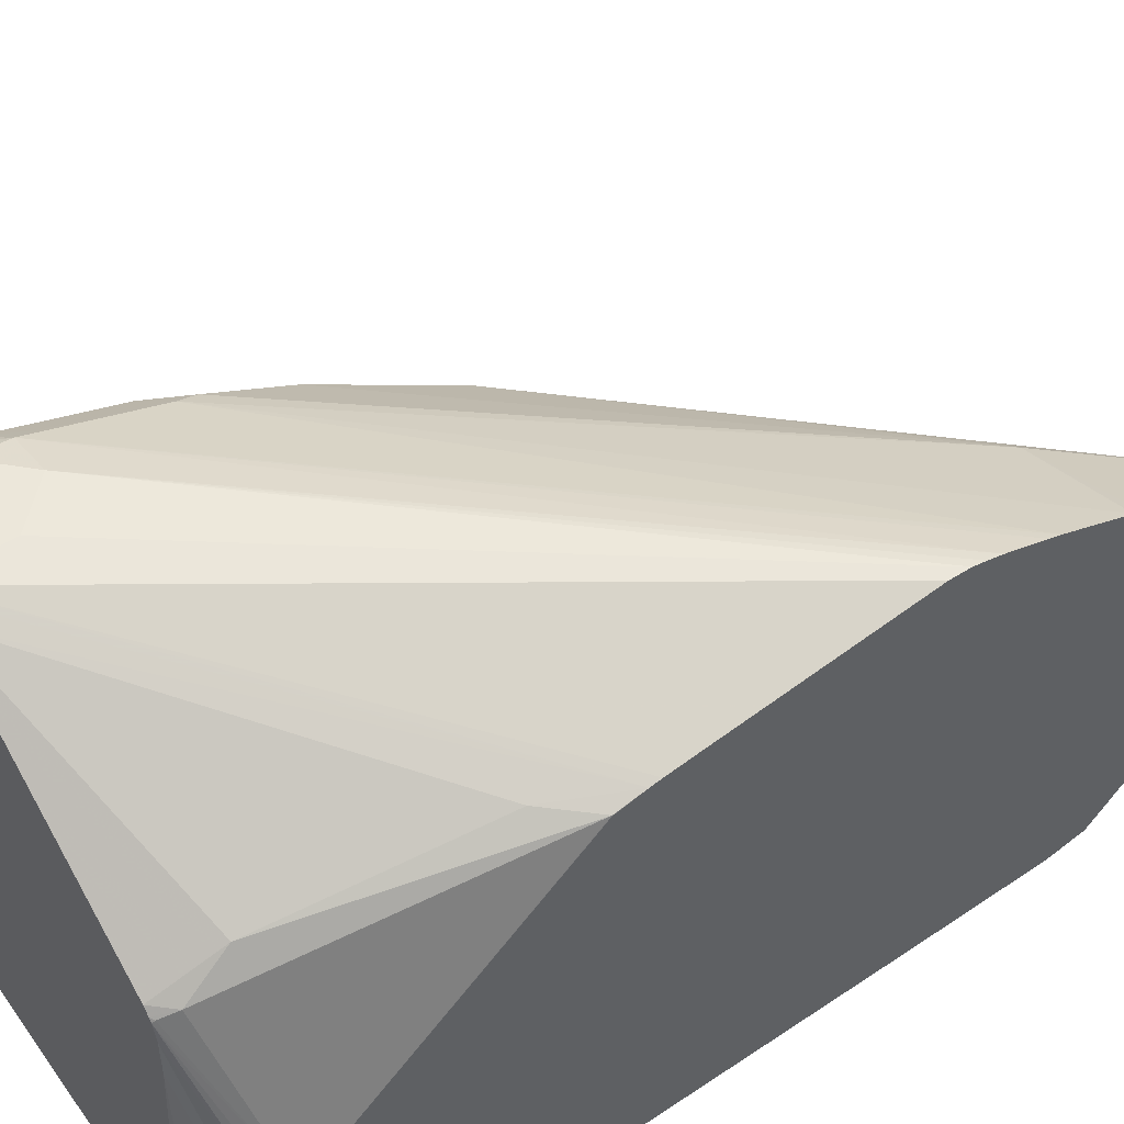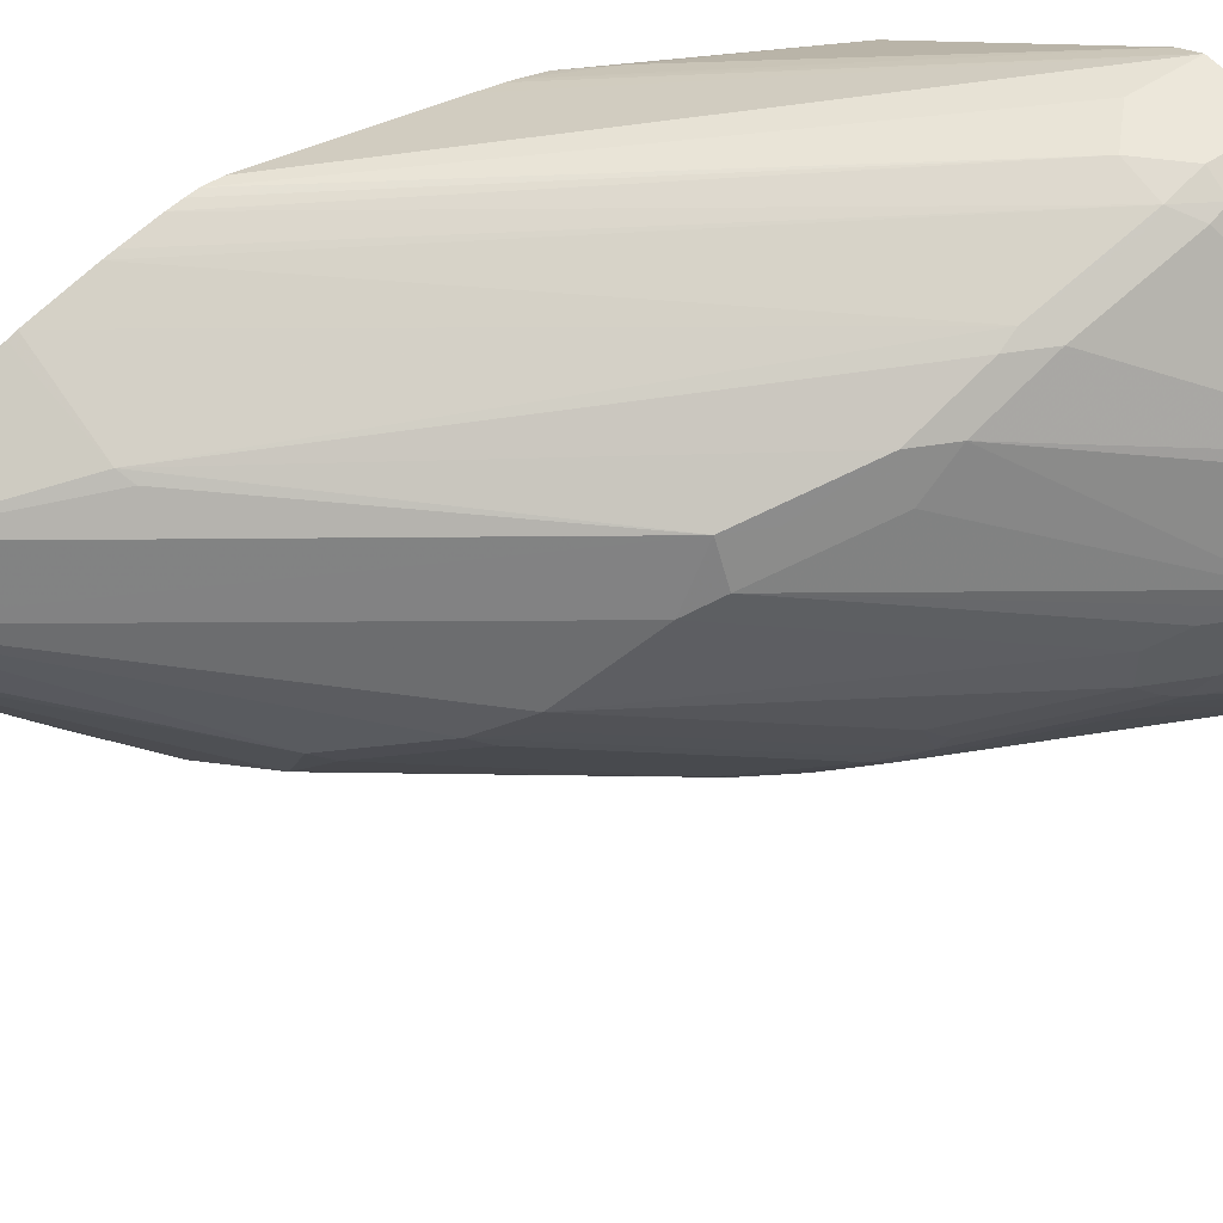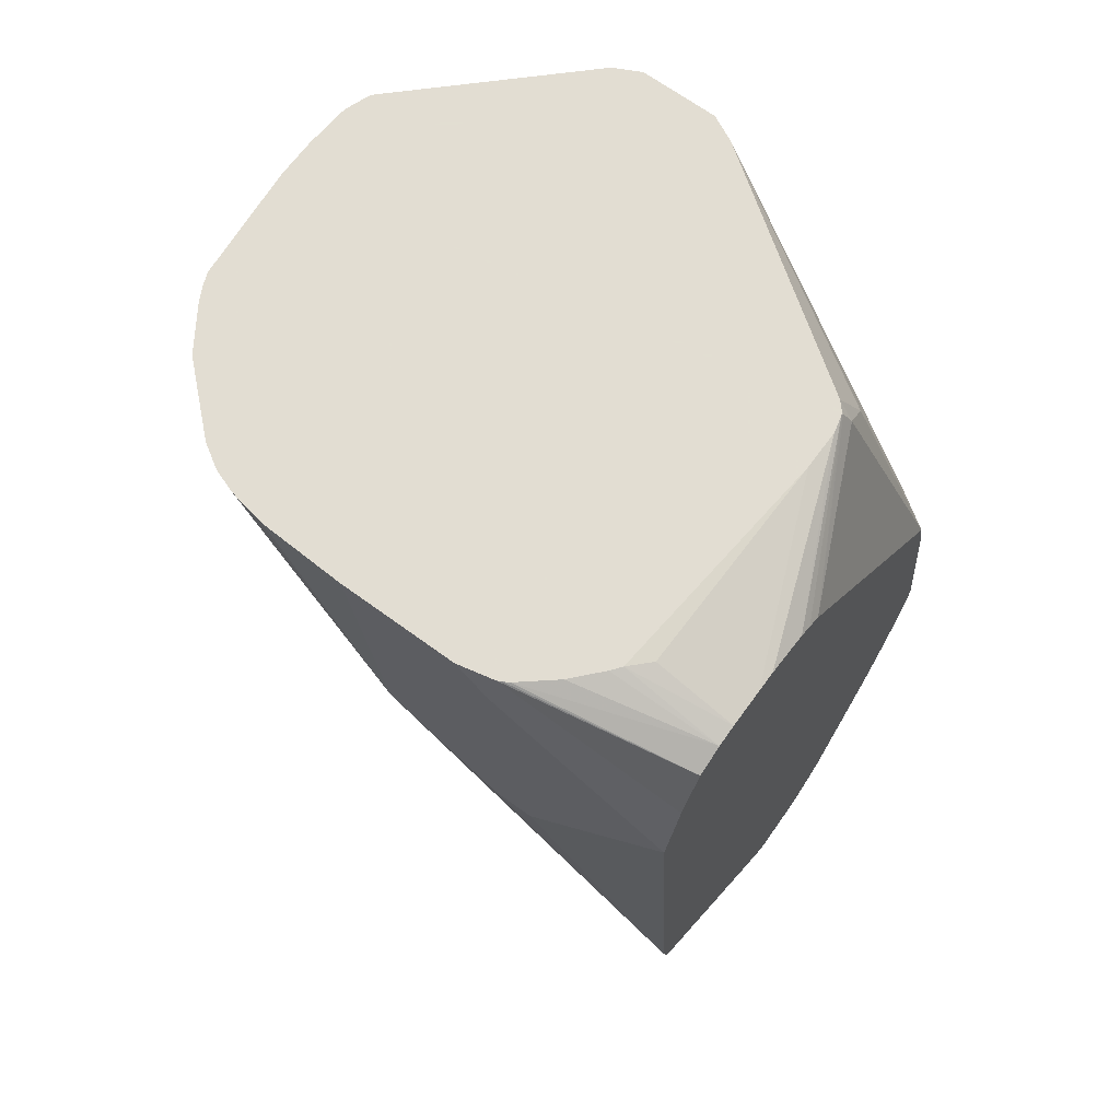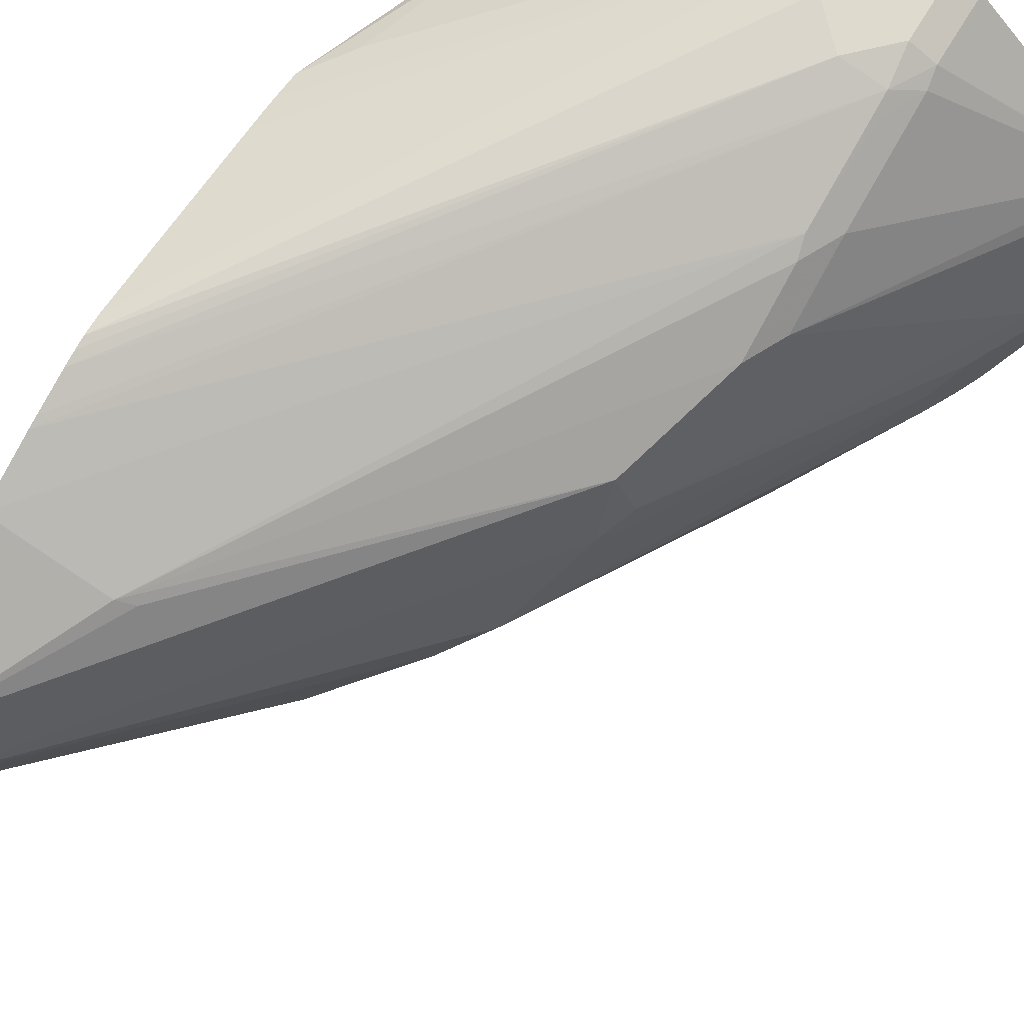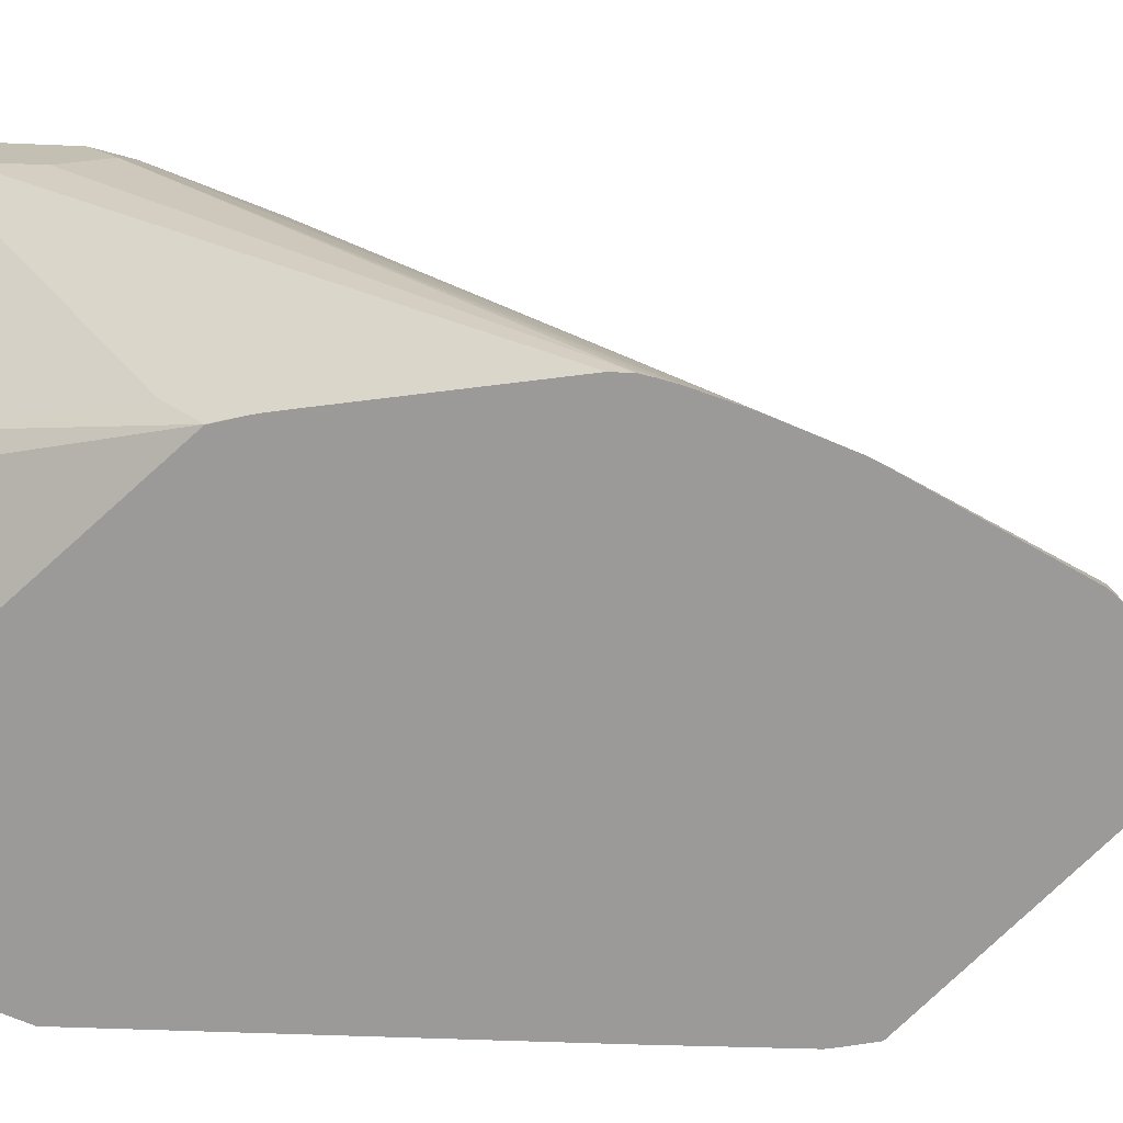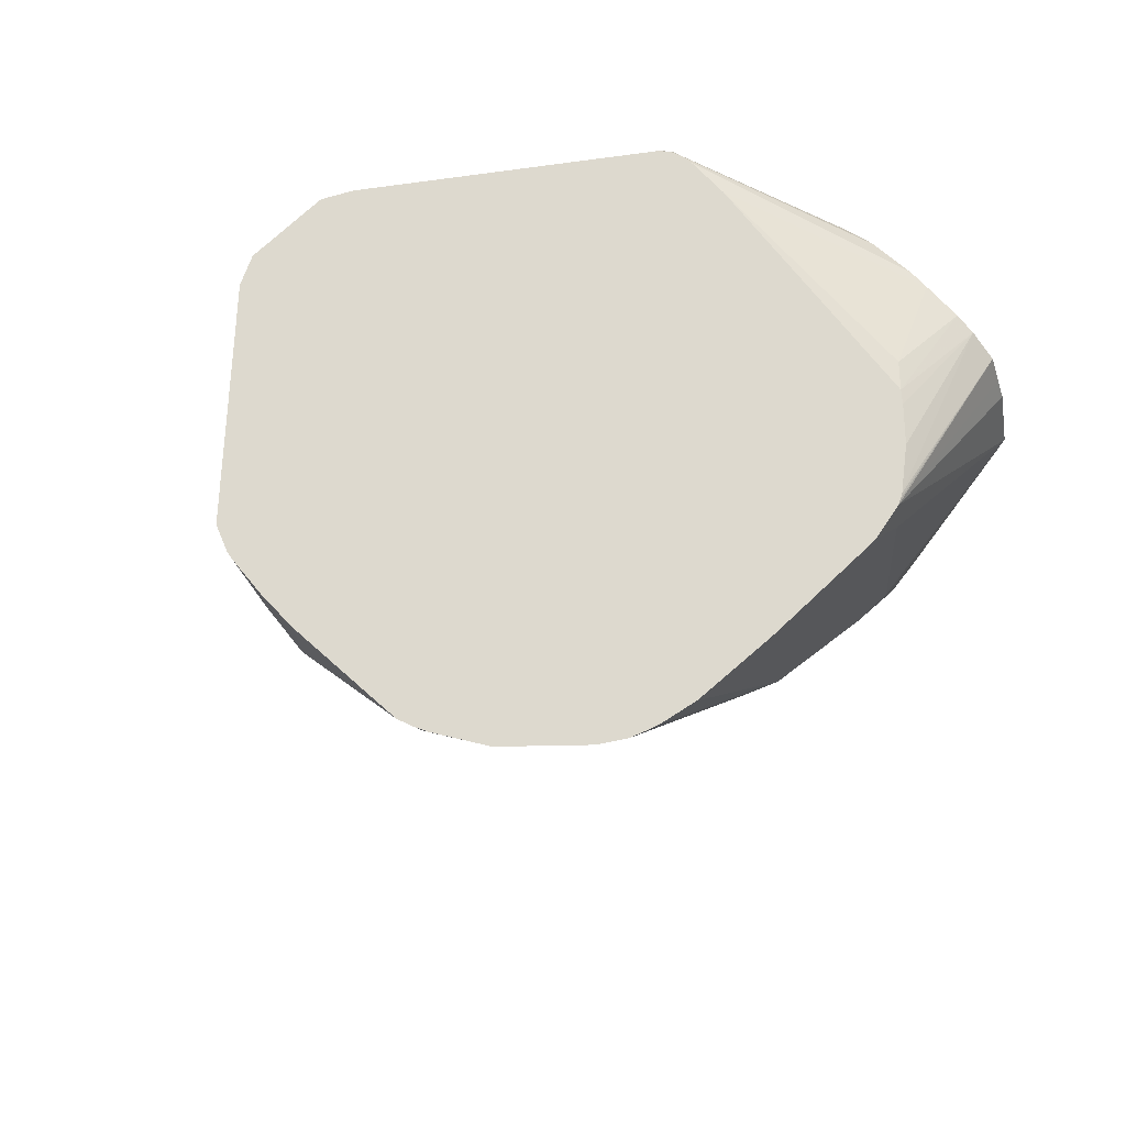
<metadata>
{"format":"obj","ext":"obj","renderer":"f3d","projection":"perspective","resolution":1024,"background":"white","views":[{"elev":51.1,"azim":55.5,"up":"+Y"},{"elev":50.7,"azim":-126.4,"up":"+Y"},{"elev":68.1,"azim":36.2,"up":"+Z"},{"elev":71.1,"azim":-148.5,"up":"+Y"},{"elev":17.7,"azim":102.1,"up":"+Y"},{"elev":71.8,"azim":-43.5,"up":"+Z"}]}
</metadata>
<code>
v -0.7813 -0.07622 -0.07976
v -0.7765 -0.1318 -0.07976
v -0.7813 -0.05719 -0.07976
v -0.7813 -0.07622 -0.1143
v -0.7742 -0.138 -0.07976
v -0.7622 -0.09526 -0.1525
v -0.7559 -0.108 -0.1588
v -0.78 -0.03812 -0.07976
v -0.7813 -0.05719 -0.09532
v -0.7765 -0.06672 -0.1239
v -0.7718 -0.1429 -0.08101
v -0.7709 -0.1445 -0.07976
v -0.7622 -0.07622 -0.1525
v -0.7495 -0.09526 -0.1779
v -0.7527 -0.1048 -0.1668
v -0.748 -0.1143 -0.1691
v -0.7795 -0.0346 -0.07976
v -0.7765 -0.02859 -0.08576
v -0.7694 -0.05719 -0.1334
v -0.6813 -0.02859 -0.2954
v -0.7575 -0.06672 -0.162
v -0.7527 -0.162 -0.1001
v -0.7569 -0.1661 -0.07976
v -0.7495 -0.07622 -0.1779
v -0.6542 -0.07622 -0.3494
v -0.7114 -0.1143 -0.235
v -0.7146 -0.1239 -0.2239
v -0.7368 -0.127 -0.1779
v -0.7098 -0.1334 -0.2263
v -0.775 -0.02261 -0.07976
v -0.7003 0.009509 -0.2192
v -0.7003 -0.009528 -0.2382
v -0.6813 -0.009528 -0.2763
v -0.6717 -0.009528 -0.2954
v -0.6733 -0.03812 -0.3112
v -0.727 -0.1934 -0.07976
v -0.6987 -0.1461 -0.235
v -0.6765 -0.162 -0.2525
v -0.7146 -0.181 -0.1382
v -0.5018 -0.05719 -0.5209
v -0.6352 -0.09526 -0.3684
v -0.6527 -0.09526 -0.3406
v -0.6924 -0.1334 -0.2541
v -0.6955 -0.1429 -0.243
v -0.7724 -0.01995 -0.07976
v -0.6987 0.0508 -0.1143
v -0.7003 0.04764 -0.1239
v -0.7003 0.02857 -0.181
v -0.6908 0.009509 -0.2382
v -0.6908 0.02857 -0.2001
v -0.5399 -0.006368 -0.4319
v -0.5479 -0.009528 -0.4287
v -0.5002 -0.02859 -0.5049
v -0.7156 -0.2004 -0.07976
v -0.6987 -0.1842 -0.1588
v -0.6606 -0.1651 -0.2732
v -0.4955 -0.03812 -0.5145
v -0.4907 -0.04766 -0.524
v -0.4859 -0.05719 -0.5296
v -0.4859 -0.07622 -0.5338
v -0.5971 -0.1143 -0.4065
v -0.6384 -0.1048 -0.3573
v -0.6003 -0.1239 -0.3954
v -0.6574 -0.162 -0.2811
v -0.6987 0.0508 -0.07976
v -0.686 0.05717 -0.1143
v -0.6884 0.05239 -0.1334
v -0.6908 0.04764 -0.143
v -0.6884 0.03333 -0.1906
v -0.4859 0.01147 -0.4326
v -0.4859 0.009248 -0.4373
v -0.4859 -0.02509 -0.5056
v -0.4859 -0.02849 -0.5097
v -0.4859 -0.04295 -0.5241
v -0.7097 -0.2025 -0.07976
v -0.6415 -0.2032 -0.1969
v -0.6289 -0.2096 -0.1906
v -0.5812 -0.1429 -0.4049
v -0.6479 -0.1667 -0.2882
v -0.4859 -0.0457 -0.526
v -0.4859 -0.08542 -0.5292
v -0.686 0.05717 -0.07976
v -0.6669 0.05717 -0.1334
v -0.4859 0.03053 -0.3755
v -0.4859 0.02492 -0.3945
v -0.4859 0.02314 -0.4002
v -0.7051 -0.2041 -0.07976
v -0.6193 -0.181 -0.2906
v -0.6098 -0.1858 -0.2882
v -0.4859 -0.1811 -0.443
v -0.6444 -0.2096 -0.07976
v -0.6638 -0.2088 -0.07976
v -0.686 -0.2078 -0.07976
v -0.7029 -0.2047 -0.07976
v -0.7041 -0.2044 -0.07976
v -0.4859 -0.1846 -0.4295
v -0.4859 -0.1858 -0.4239
v -0.5717 -0.2096 -0.2287
v -0.4859 -0.08586 -0.5289
v -0.5431 -0.162 -0.424
v -0.6479 0.05717 -0.07976
v -0.6479 0.05717 -0.1143
v -0.4859 0.03338 -0.3621
v -0.4859 0.03226 -0.3681
v -0.4859 -0.181 -0.443
v -0.4859 -0.1809 -0.4432
v -0.5872 -0.2096 -0.07976
v -0.4859 -0.1906 -0.3621
v -0.5526 -0.2096 -0.2287
v -0.505 -0.162 -0.4525
v -0.5145 -0.1667 -0.4406
v -0.6444 0.05539 -0.07976
v -0.4859 0.01309 -0.2378
v -0.4859 0.01424 -0.2429
v -0.4859 0.01664 -0.2562
v -0.4859 0.03338 -0.3526
v -0.5698 -0.2057 -0.07976
v -0.5717 -0.2096 -0.09532
v -0.4859 -0.2049 -0.1572
v -0.6352 0.0508 -0.07976
v -0.4859 0.009509 -0.2239
v -0.4859 0.009301 -0.224
v -0.5018 0.0127 -0.2033
v -0.4859 -0.1906 -0.1143
v -0.4859 -0.1842 -0.1017
v -0.5674 -0.2046 -0.07976
v -0.4859 -0.1954 -0.124
v -0.5286 -0.02447 -0.07976
v -0.5241 -0.009528 -0.1096
v -0.5209 -0.02543 -0.08896
v -0.4859 -0.1 -0.1048
v -0.4859 -0.1809 -0.1
v -0.5649 -0.2031 -0.07976
v -0.5257 -0.02778 -0.07976
v -0.5241 -0.02859 -0.08101
v -0.5244 -0.02964 -0.07976
v -0.4859 -0.1067 -0.1009
v -0.4859 -0.1715 -0.09532
v -0.5487 -0.1897 -0.07976
v -0.5223 -0.03812 -0.07976
v -0.4859 -0.1132 -0.09768
v -0.4859 -0.1619 -0.09336
v -0.5329 -0.1715 -0.07976
v -0.5367 -0.1764 -0.07976
v -0.5223 -0.05719 -0.07976
v -0.4859 -0.1346 -0.09288
v -0.4859 -0.144 -0.09288
v -0.5241 -0.162 -0.08101
f 1 2 5
f 63 78 64
f 61 81 78
f 61 63 62
f 61 78 63
f 60 81 61
f 59 81 60
f 66 82 101
f 59 99 81
f 59 90 106
f 59 96 90
f 59 97 96
f 59 108 97
f 59 119 108
f 59 127 119
f 59 106 99
f 59 124 127
f 66 101 102
f 66 83 67
f 77 94 95
f 77 93 94
f 77 92 93
f 77 91 92
f 76 90 77
f 76 89 90
f 66 102 83
f 76 88 89
f 75 77 87
f 69 86 70
f 67 69 68
f 67 86 69
f 67 85 86
f 67 84 85
f 76 79 88
f 59 125 124
f 59 132 125
f 59 138 132
f 59 73 72
f 59 74 73
f 59 80 74
f 58 80 59
f 57 80 58
f 57 74 80
f 59 72 71
f 56 79 76
f 56 64 78
f 55 56 76
f 54 77 75
f 54 76 77
f 54 55 76
f 53 74 57
f 56 78 79
f 59 71 70
f 59 70 86
f 59 86 85
f 59 142 138
f 59 147 142
f 59 146 147
f 59 141 146
f 59 137 141
f 59 131 137
f 59 122 131
f 59 113 122
f 59 114 113
f 59 115 114
f 59 116 115
f 59 103 116
f 59 104 103
f 59 84 104
f 59 85 84
f 77 95 87
f 77 90 96
f 77 96 97
f 77 97 98
f 128 130 129
f 128 134 130
f 125 133 126
f 125 132 133
f 121 131 122
f 121 130 131
f 130 134 135
f 121 129 130
f 120 129 123
f 120 128 129
f 117 127 124
f 117 119 127
f 117 125 126
f 117 124 125
f 121 123 129
f 130 135 131
f 131 135 136
f 131 136 137
f 145 148 147
f 143 148 145
f 142 148 143
f 142 147 148
f 140 146 141
f 140 147 146
f 140 145 147
f 138 144 139
f 138 143 144
f 138 142 143
f 136 141 137
f 136 140 141
f 134 136 135
f 133 138 139
f 132 138 133
f 113 123 121
f 53 73 74
f 113 120 123
f 112 120 113
f 88 90 89
f 88 105 90
f 88 100 105
f 83 104 84
f 83 103 104
f 83 102 103
f 90 105 106
f 79 100 88
f 78 99 100
f 78 81 99
f 77 107 91
f 77 118 107
f 77 109 118
f 77 98 109
f 78 100 79
f 97 108 109
f 97 109 98
f 99 106 110
f 109 119 118
f 108 119 109
f 107 119 117
f 107 118 119
f 105 110 106
f 105 111 110
f 101 103 102
f 101 116 103
f 101 115 116
f 101 114 115
f 101 113 114
f 101 112 113
f 100 111 105
f 100 110 111
f 99 110 100
f 113 121 122
f 53 72 73
f 67 83 84
f 51 69 70
f 7 16 11
f 7 15 16
f 6 15 7
f 6 14 15
f 6 24 14
f 6 13 24
f 8 17 9
f 6 10 13
f 5 11 12
f 4 10 6
f 4 9 10
f 3 8 9
f 2 7 5
f 2 6 7
f 5 7 11
f 9 17 18
f 9 18 10
f 10 19 20
f 16 29 37
f 16 27 29
f 16 28 22
f 15 27 16
f 14 27 15
f 14 26 27
f 14 25 26
f 14 24 25
f 13 21 24
f 11 16 22
f 11 23 12
f 11 22 23
f 10 18 19
f 10 21 13
f 10 20 21
f 2 4 6
f 16 37 28
f 1 4 2
f 1 3 9
f 1 117 126
f 1 107 117
f 1 91 107
f 1 92 91
f 1 93 92
f 1 94 93
f 1 126 133
f 1 95 94
f 1 75 87
f 1 54 75
f 1 36 54
f 1 23 36
f 1 12 23
f 1 5 12
f 1 87 95
f 53 71 72
f 1 139 144
f 1 144 143
f 1 8 3
f 1 17 8
f 1 30 17
f 1 45 30
f 1 65 45
f 1 82 65
f 1 101 82
f 1 112 101
f 1 120 112
f 1 128 120
f 1 134 128
f 1 136 134
f 1 140 136
f 1 145 140
f 1 143 145
f 1 9 4
f 17 30 18
f 1 133 139
f 18 31 19
f 41 62 44
f 41 61 62
f 40 61 41
f 40 60 61
f 40 59 60
f 40 58 59
f 41 44 43
f 40 57 58
f 39 56 55
f 38 56 39
f 38 44 56
f 37 44 38
f 36 55 54
f 36 39 55
f 40 53 57
f 41 43 42
f 44 62 63
f 44 63 64
f 18 30 31
f 51 53 52
f 51 71 53
f 51 70 71
f 50 69 51
f 50 68 69
f 49 50 51
f 47 50 48
f 47 67 68
f 46 67 47
f 46 66 67
f 46 82 66
f 46 65 82
f 45 65 46
f 44 64 56
f 34 40 35
f 34 53 40
f 47 68 50
f 34 51 52
f 24 35 25
f 22 39 36
f 22 38 39
f 22 37 38
f 22 28 37
f 22 36 23
f 25 35 40
f 20 24 21
f 20 34 35
f 20 31 33
f 20 32 31
f 19 32 20
f 34 52 53
f 19 31 32
f 20 35 24
f 25 40 41
f 20 33 34
f 25 42 29
f 25 41 42
f 34 49 51
f 31 50 49
f 31 48 50
f 33 49 34
f 30 48 31
f 30 47 48
f 30 46 47
f 31 49 33
f 30 45 46
f 29 44 37
f 29 43 44
f 29 42 43
f 26 29 27
f 25 29 26

</code>
